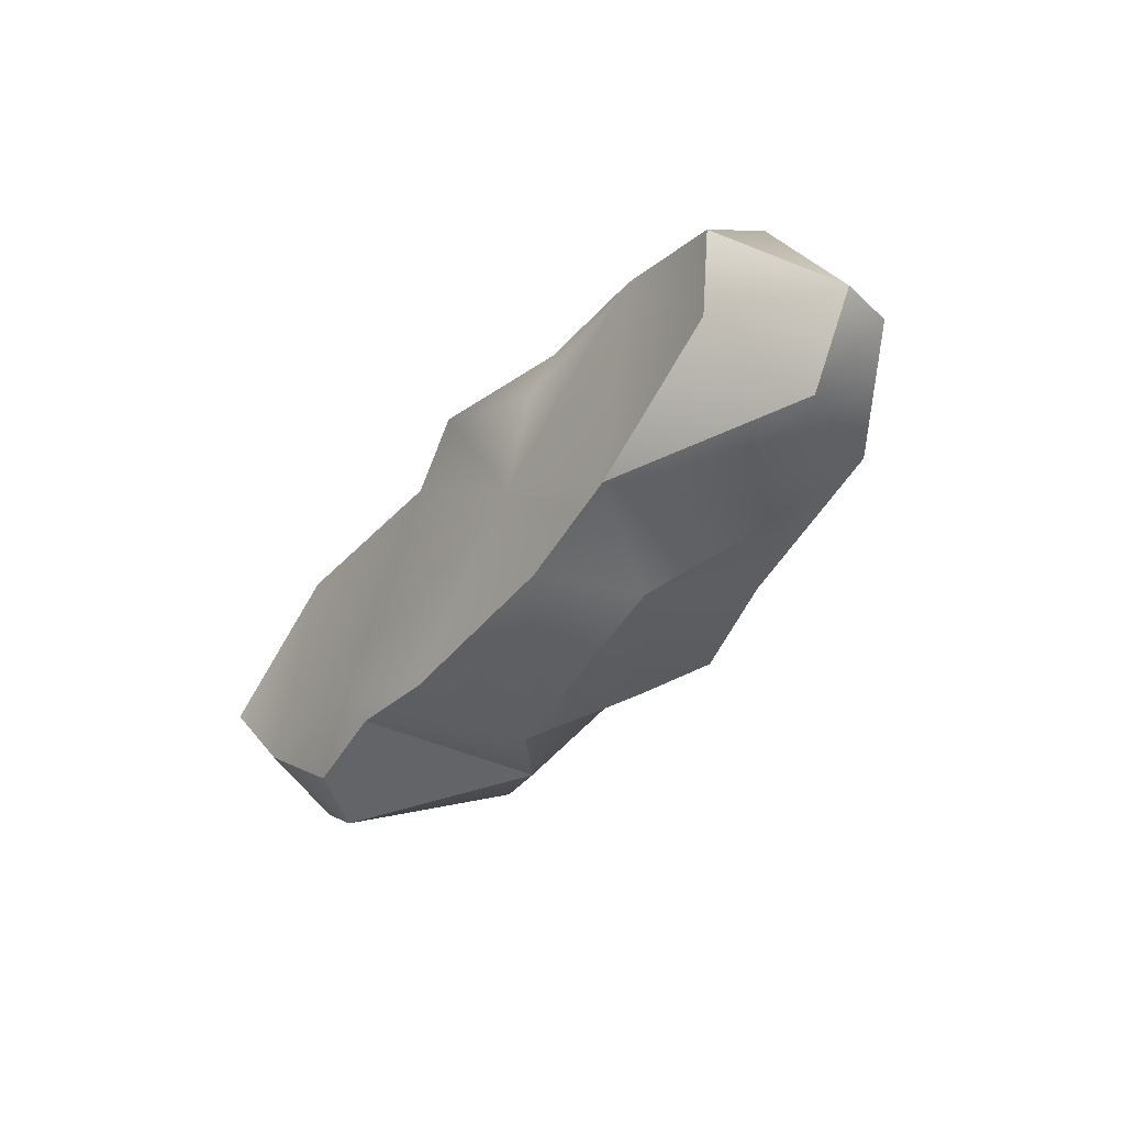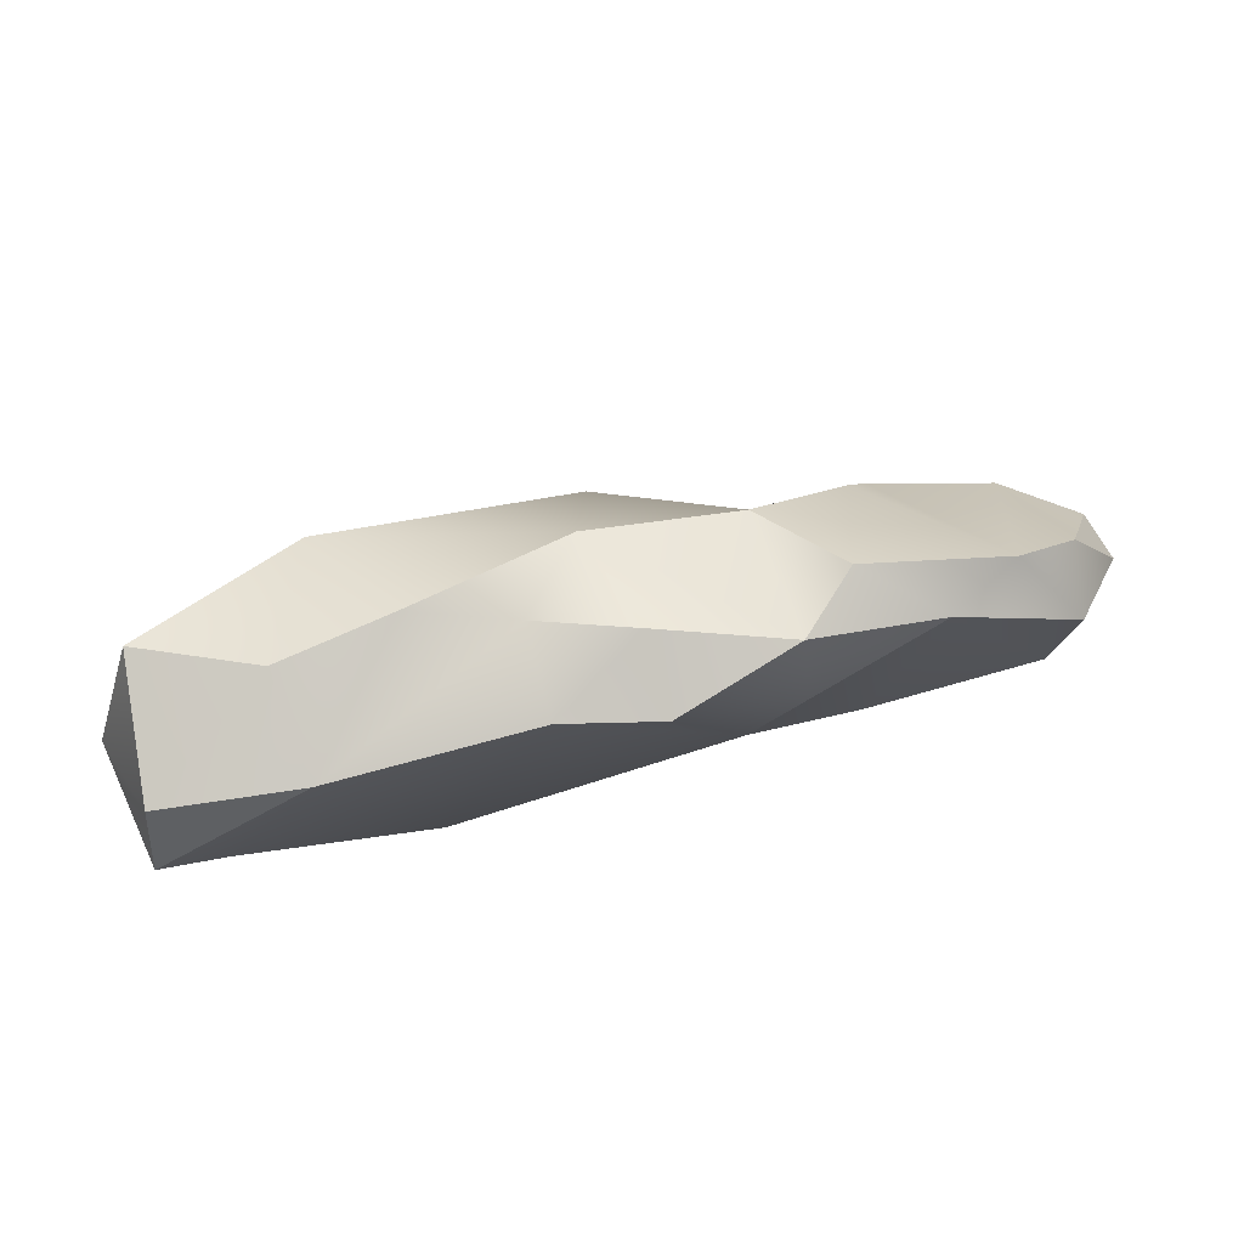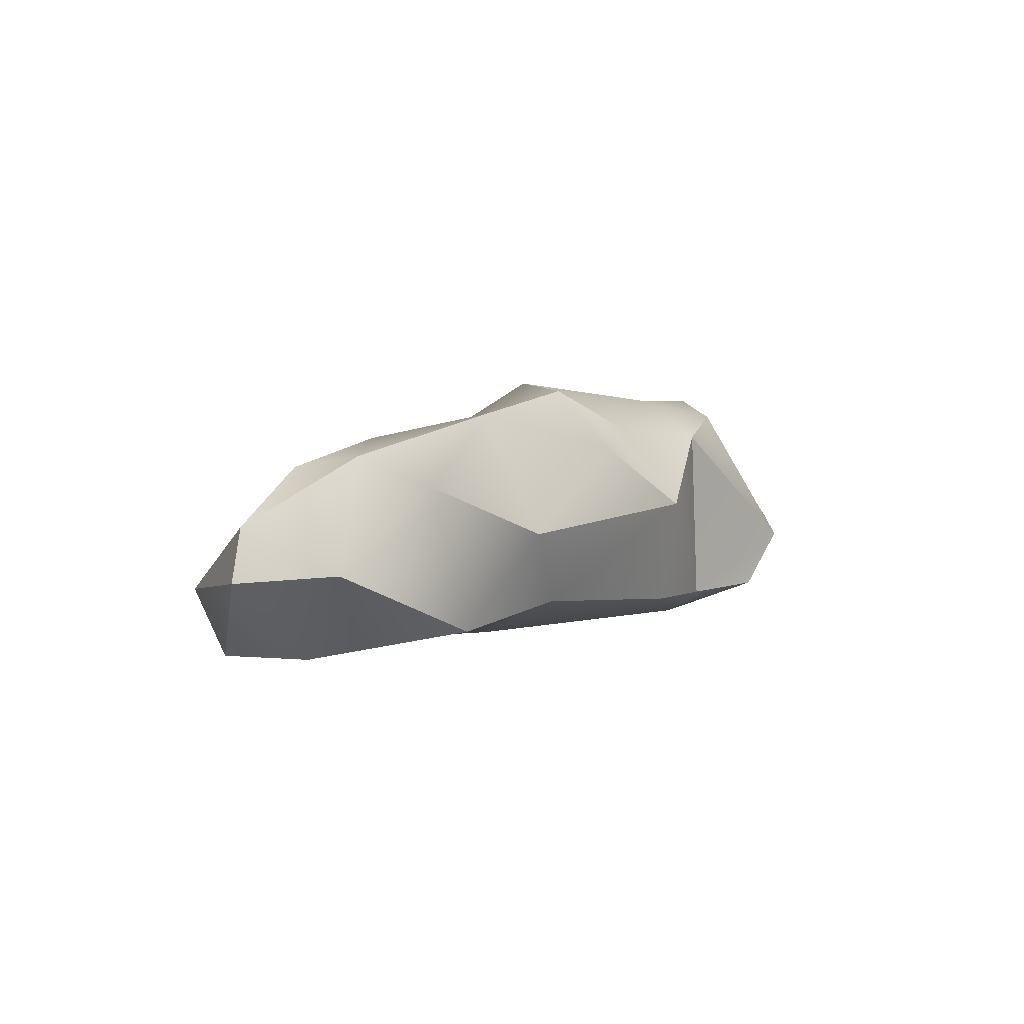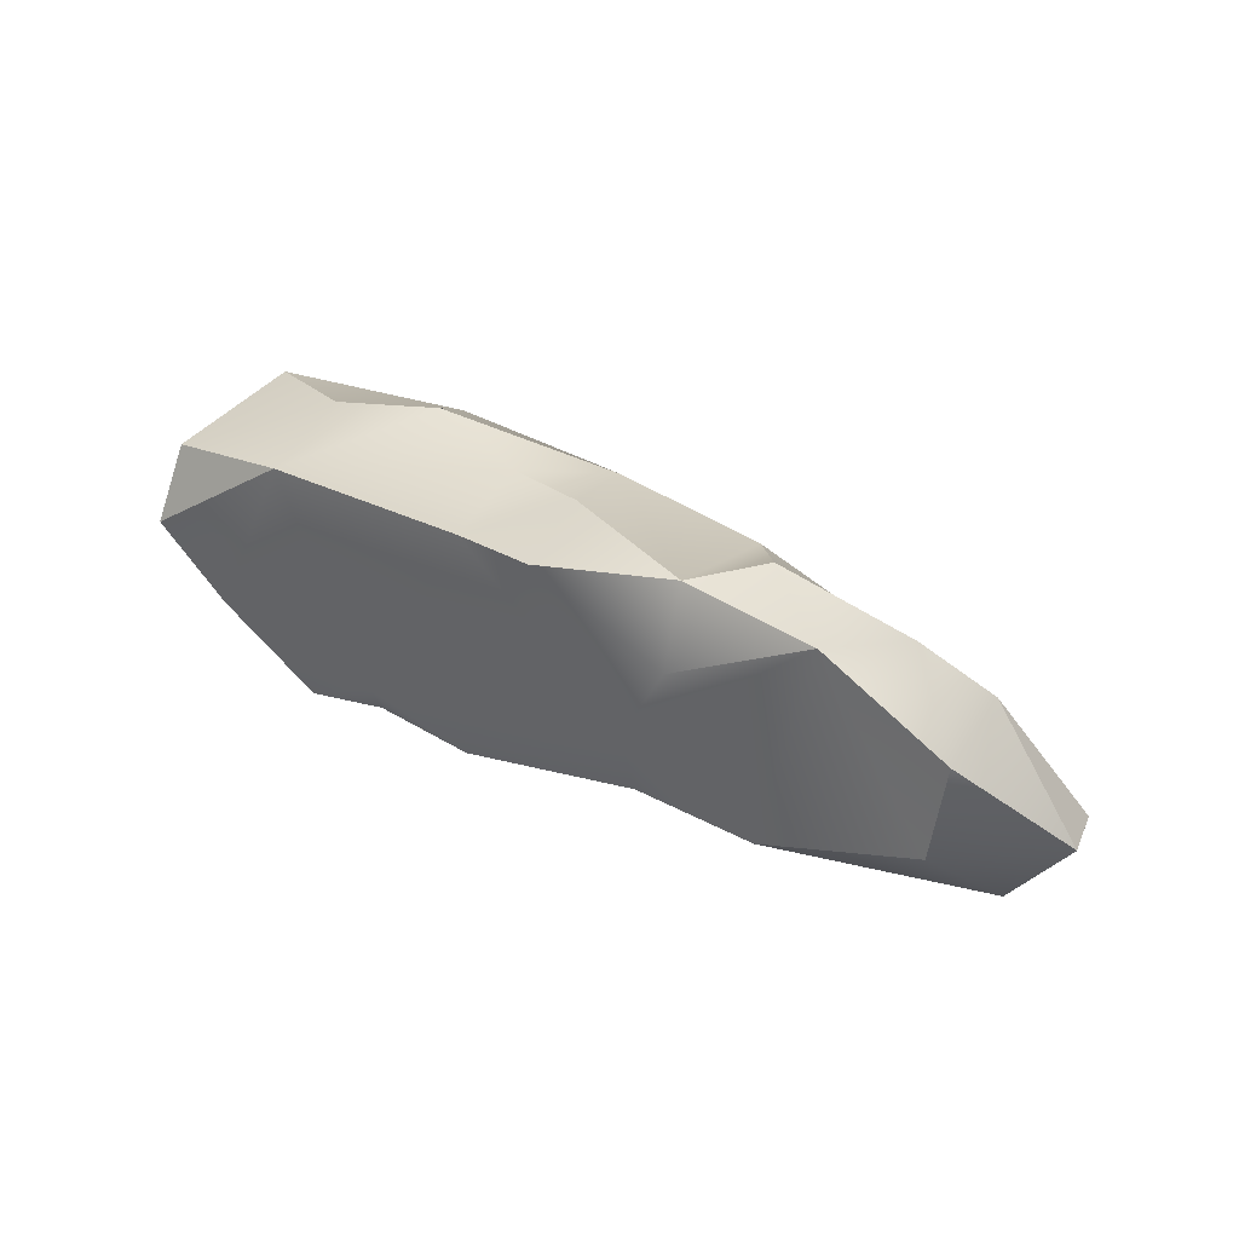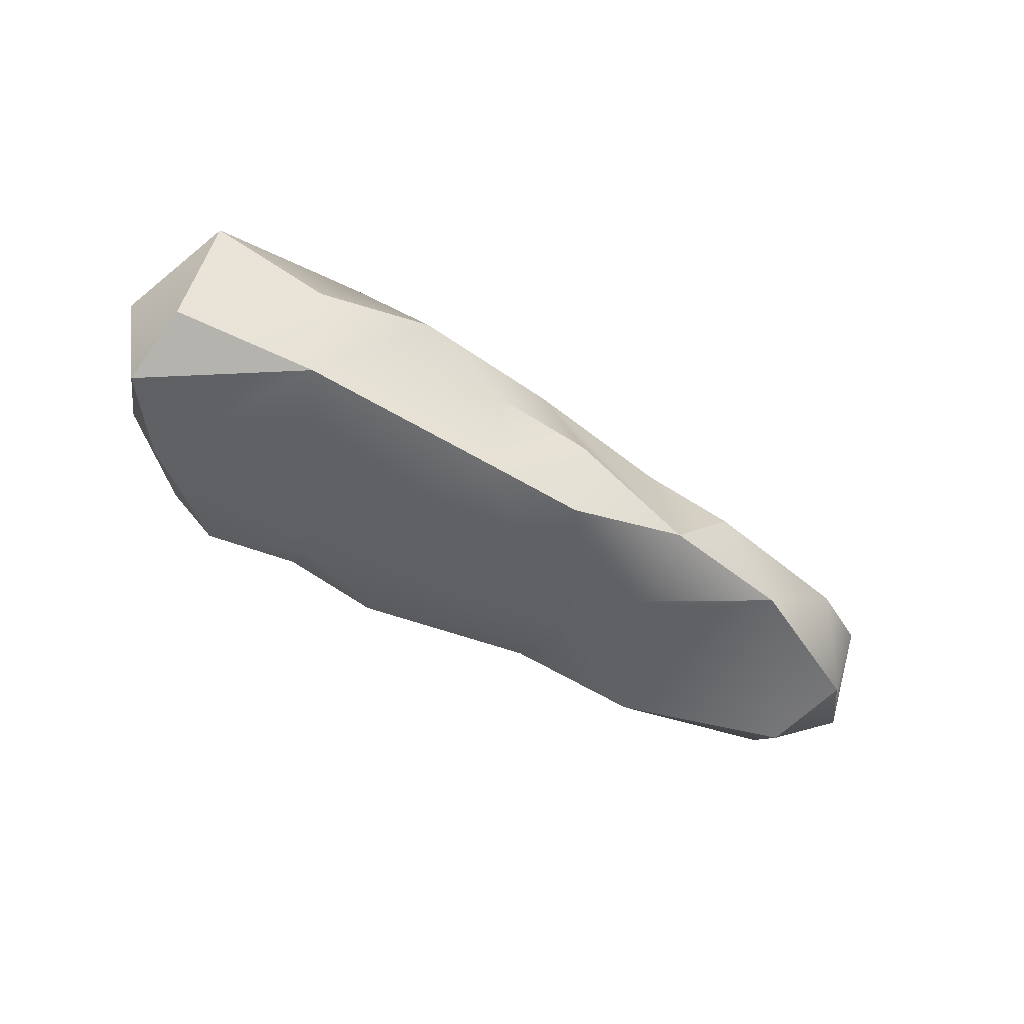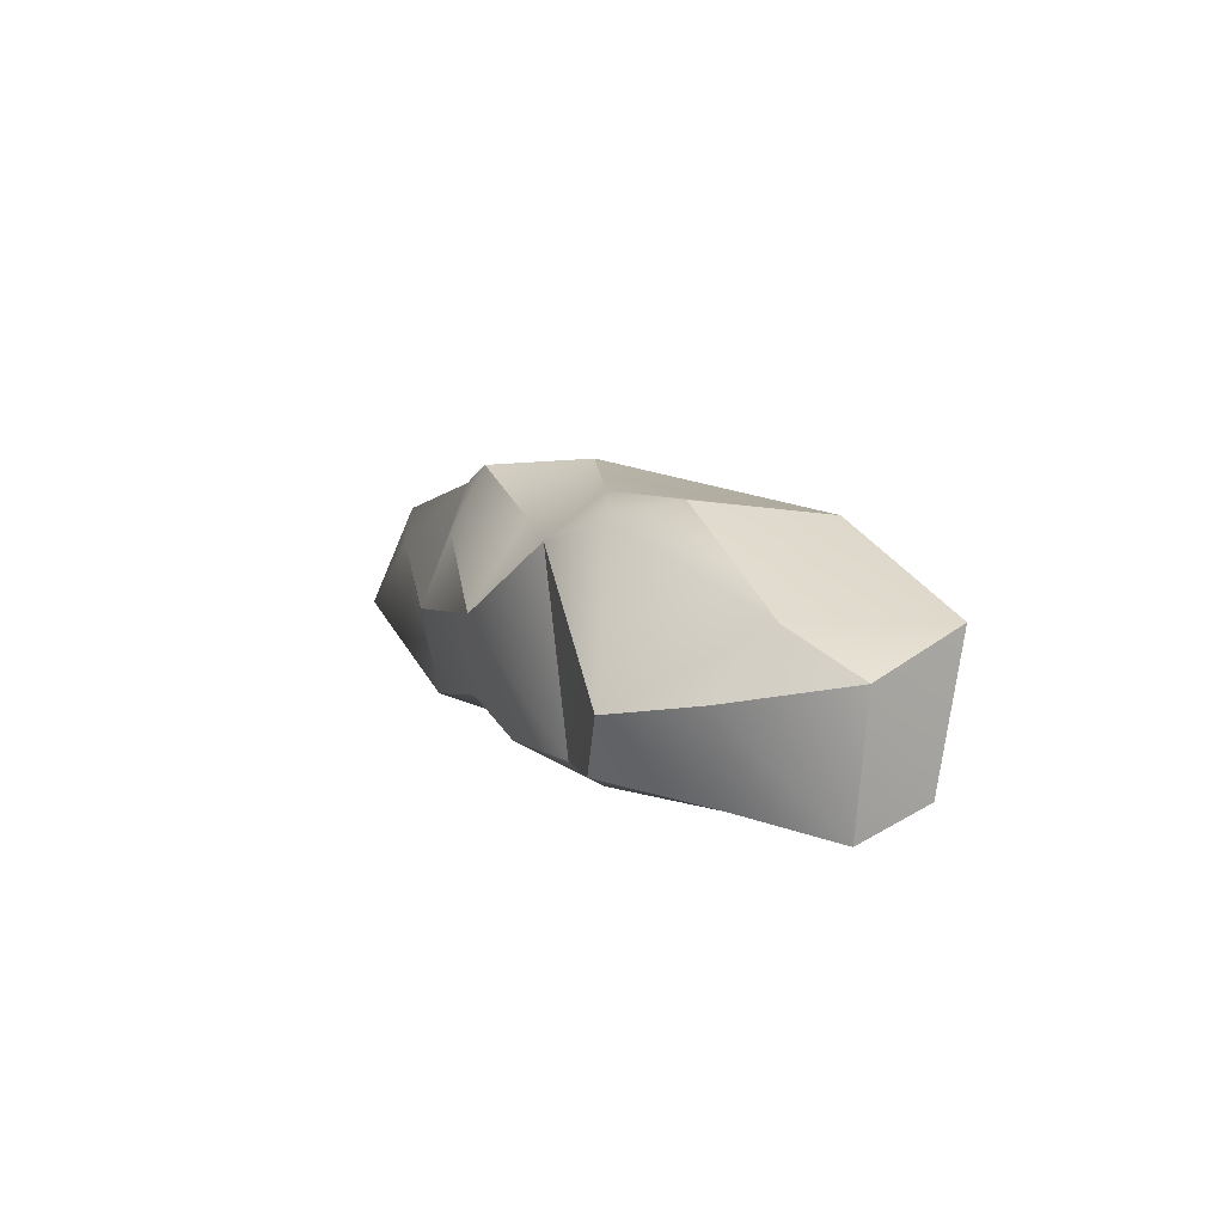
<metadata>
{"format":"obj","ext":"obj","renderer":"f3d","projection":"perspective","resolution":1024,"background":"white","views":[{"elev":-41.6,"azim":-124.1,"up":"+Y"},{"elev":67.9,"azim":165.8,"up":"+Y"},{"elev":4.9,"azim":-51.7,"up":"+Z"},{"elev":28.2,"azim":-144.9,"up":"+Y"},{"elev":-56.2,"azim":150.0,"up":"+Z"},{"elev":5.9,"azim":69.8,"up":"+Z"}]}
</metadata>
<code>
o low_poly_rock_5
v -0.4477 0.9367 -0.4225
v 1.204 0.9321 -0.5211
v 0.7388 -0.01516 0.2814
v -0.8157 0.5977 0.2281
v -1.747 0.264 -0.1461
v 1.061 0.8825 0.3639
v -1.507 -0.02045 -0.1212
v -0.2229 0.03447 -0.3494
v 0.4735 -0.03827 -0.405
v 1.204 -0.03299 -0.4075
v 1.374 -0.06863 -0.1903
v 1.037 0.09434 0.3608
v 1.7 0.9864 0.07929
v 1.742 0.8625 -0.4457
v -1.384 0.2613 -0.4576
v 1.161 0.3076 0.4285
v 1.784 0.5771 -0.5508
v 1.57 0.2655 -0.4649
v -1.226 0.9065 -0.2967
v -0.4115 0.8393 0.1157
v -0.9358 0.3535 0.3258
v 0.1821 0.9338 0.138
v -1.418 0.2815 0.2415
v -0.1474 0.0578 0.4961
v 0.3104 0.06763 0.3329
v 0.06207 0.4014 0.5216
v -0.5451 0.1083 0.414
v -0.4776 -0.09592 -0.04943
v -1.011 -0.01374 0.1584
v -0.7406 0.04605 -0.4119
v 0.8547 0.02828 -0.4198
v -0.0273 -0.1054 0.2644
v 0.4244 0.9933 -0.1538
v 1.259 1.037 -0.1243
v -1.697 0.2688 0.04696
v -1.45 0.6241 -0.4715
v -0.4537 0.6462 -0.5268
v -0.2637 0.3376 -0.4981
v 0.4136 0.8805 -0.4834
v -0.9567 0.8584 -0.4346
v 0.8269 0.1599 -0.5124
v 1.881 0.5784 -0.06209
v 1.694 0.3795 0.09783
v 1.677 0.1666 -0.1314
v -1.293 0.09242 0.2808
v -1.472 0.7611 -0.2303
v 0.6971 0.214 0.4381
v 0.3831 -0.1662 0.01716
v 0.8169 1.098 -0.06628
v -0.6659 0.9807 -0.2193
v 0.05803 1.03 -0.2906
v 0.04154 0.9175 -0.5811
f 21 20 4
f 45 21 23
f 27 20 21
f 22 26 6
f 20 26 22
f 46 23 19
f 25 26 24
f 47 26 25
f 27 21 45
f 25 24 32
f 24 26 27
f 6 26 47
f 6 47 16
f 29 28 27
f 27 28 32
f 32 48 25
f 30 28 29
f 8 9 48
f 31 10 11
f 31 11 3
f 3 11 12
f 27 32 24
f 2 33 49
f 2 49 34
f 50 1 40
f 20 1 50
f 22 1 20
f 22 51 1
f 33 39 51
f 34 49 6
f 6 49 22
f 33 51 22
f 34 13 14
f 35 7 45
f 35 5 7
f 36 46 19
f 15 36 40
f 40 37 38
f 38 41 9
f 15 40 30
f 1 37 40
f 2 18 41
f 41 31 9
f 30 38 8
f 8 38 9
f 16 12 43
f 44 11 18
f 42 17 14
f 44 17 42
f 43 13 6
f 19 21 4
f 19 23 21
f 46 35 23
f 50 19 4
f 50 4 20
f 29 27 45
f 27 26 20
f 3 12 47
f 12 16 47
f 32 28 48
f 25 48 3
f 28 8 48
f 48 31 3
f 7 30 29
f 30 8 28
f 48 9 31
f 47 25 3
f 22 49 33
f 19 50 40
f 51 39 52
f 1 51 52
f 6 13 34
f 2 39 33
f 2 34 14
f 23 35 45
f 45 7 29
f 40 36 19
f 36 5 46
f 46 5 35
f 30 7 15
f 7 5 15
f 15 5 36
f 30 40 38
f 37 52 38
f 38 39 41
f 39 2 41
f 1 52 37
f 52 39 38
f 17 2 14
f 2 17 18
f 31 41 10
f 41 18 10
f 43 42 13
f 43 44 42
f 16 43 6
f 43 12 11
f 43 11 44
f 11 10 18
f 44 18 17
f 13 42 14

</code>
